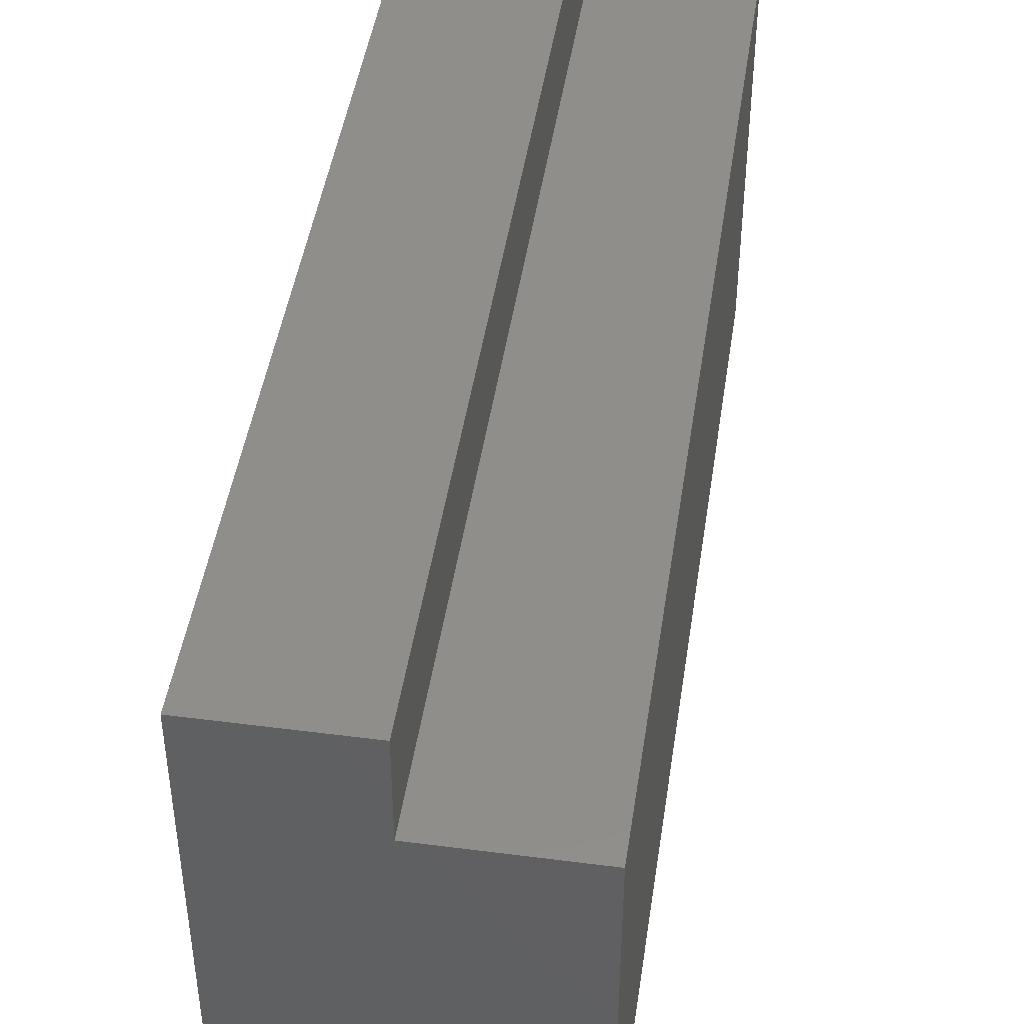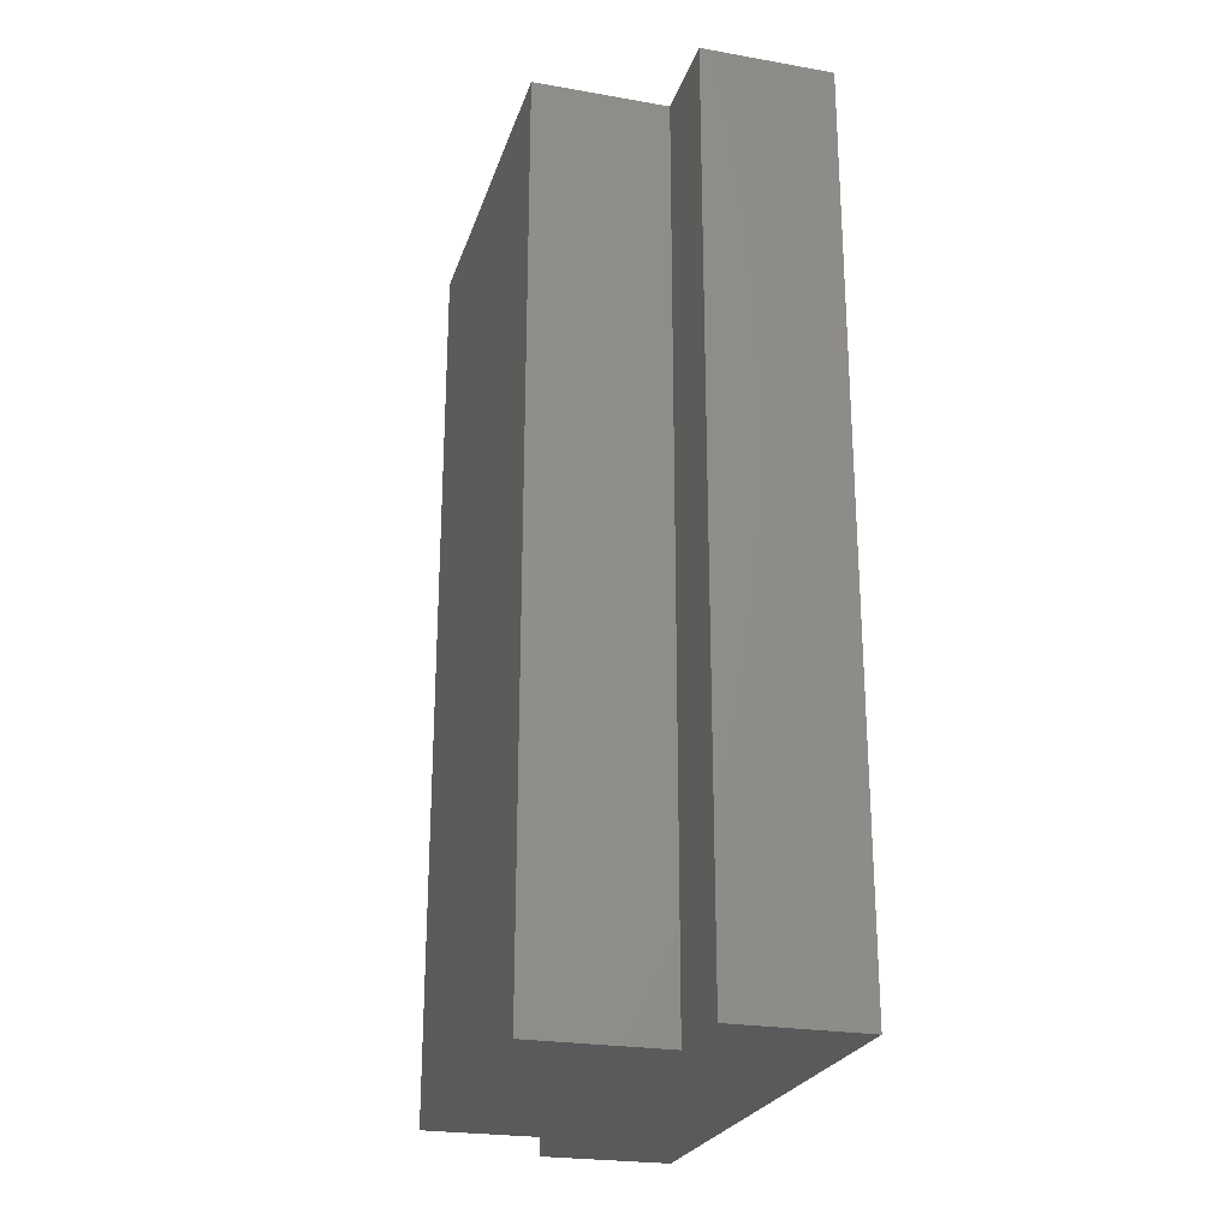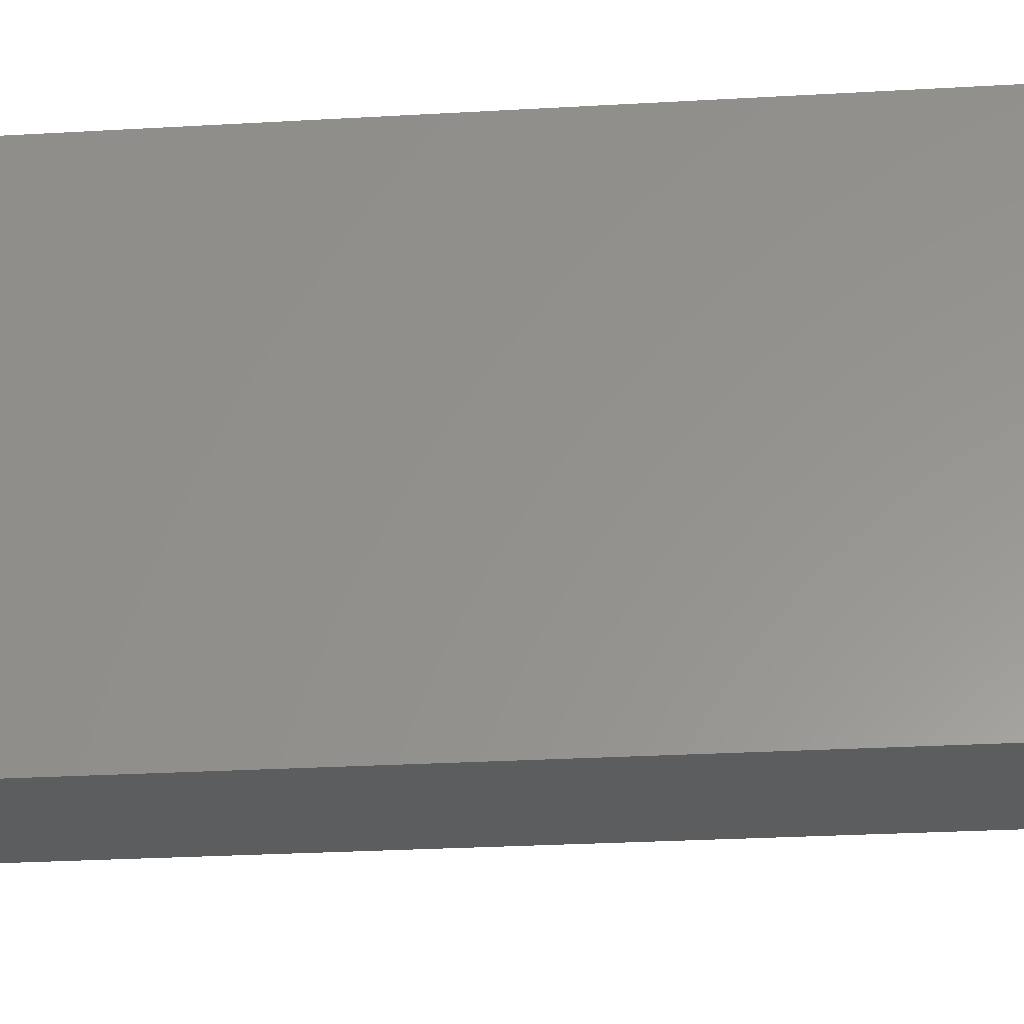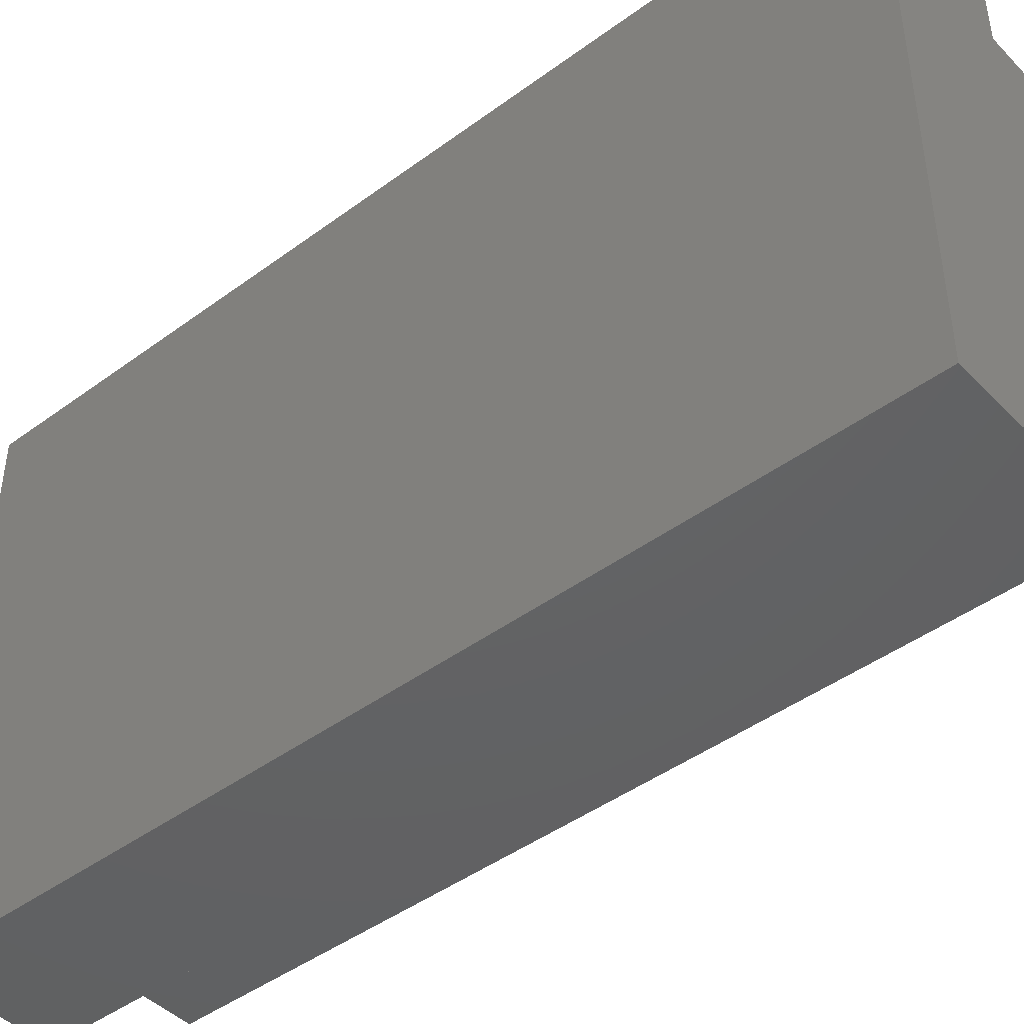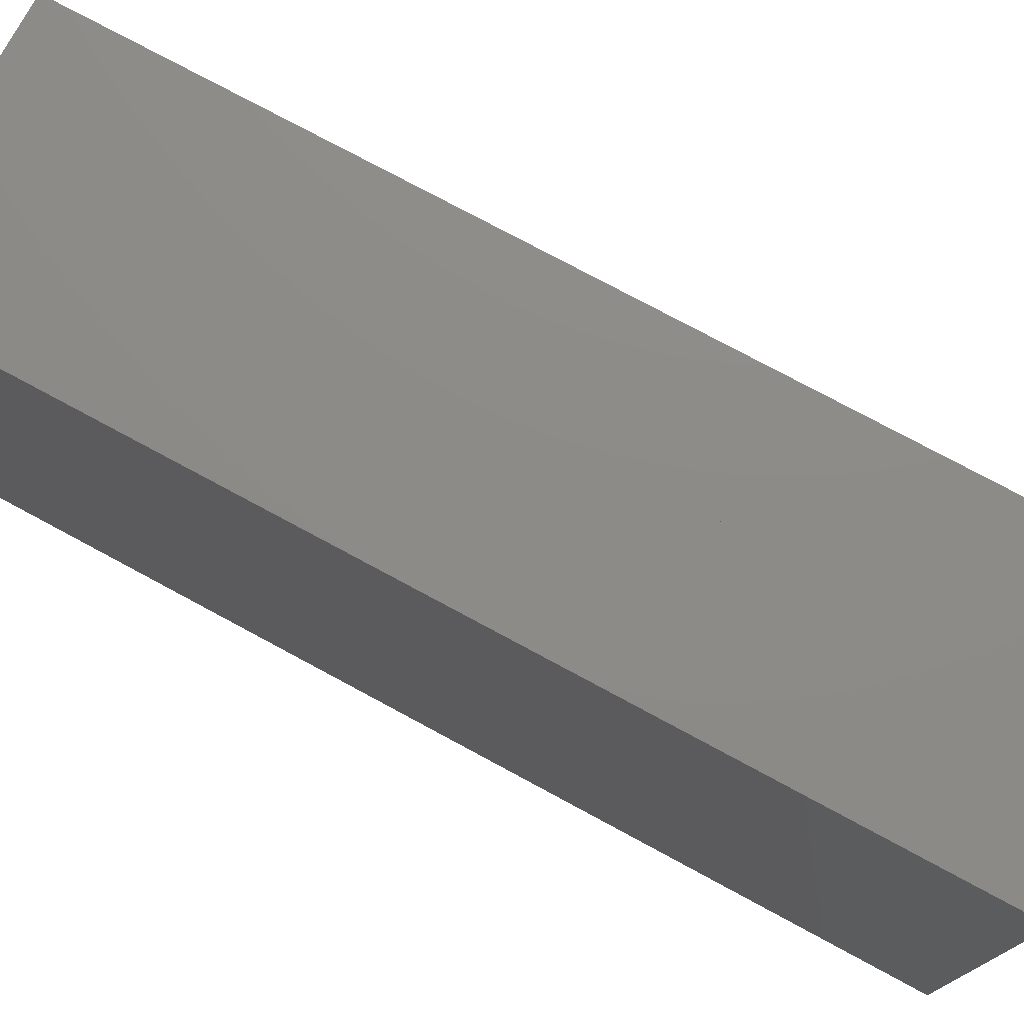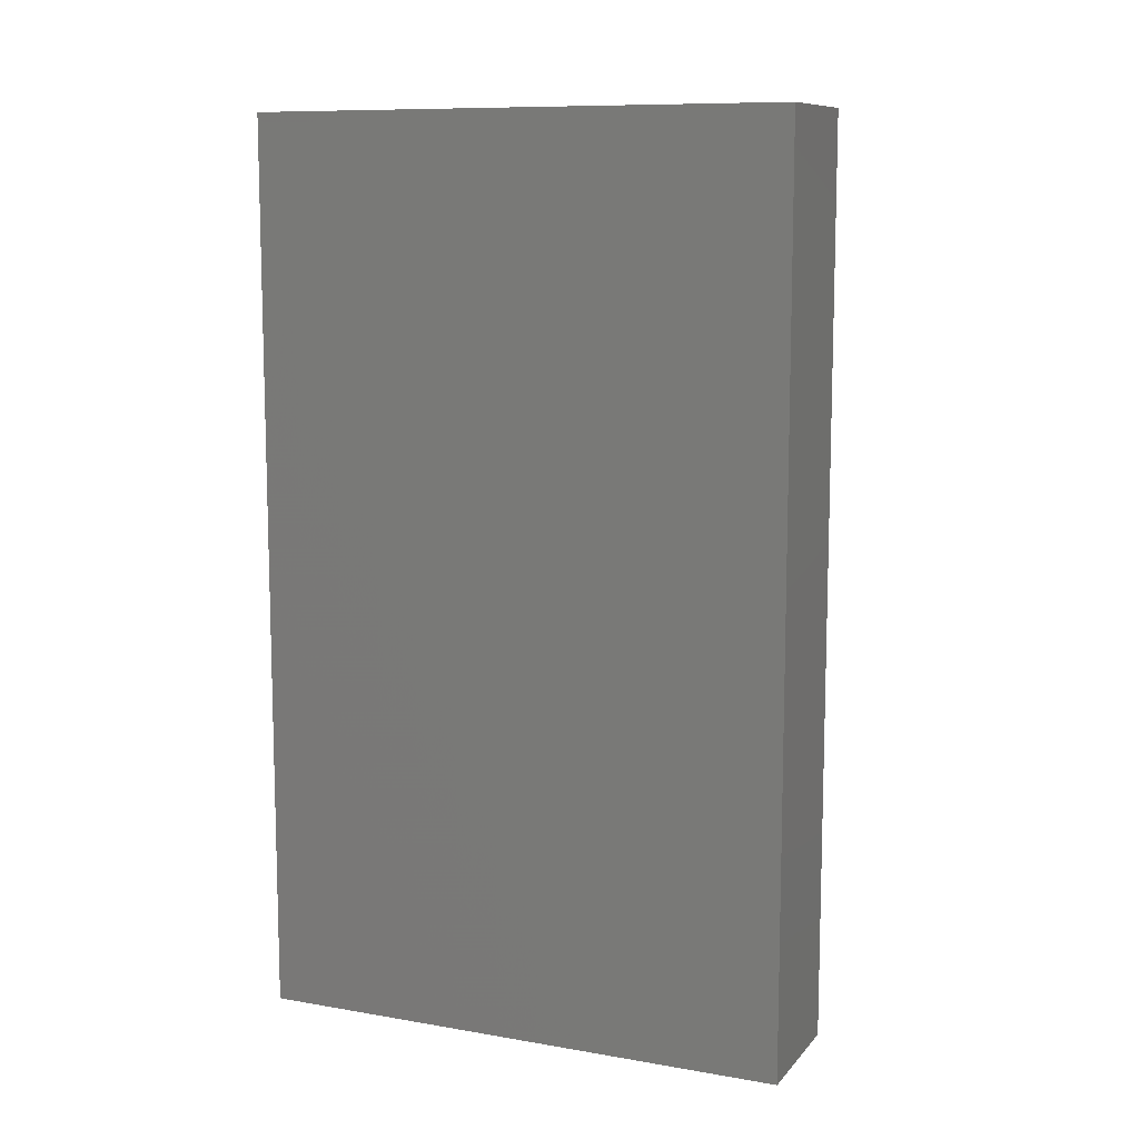
<metadata>
{"format":"stl","ext":"stl","renderer":"f3d","projection":"perspective","resolution":1024,"background":"white","views":[{"elev":45.5,"azim":-171.5,"up":"+Z"},{"elev":-24.3,"azim":-16.0,"up":"+Y"},{"elev":-31.4,"azim":94.5,"up":"+Z"},{"elev":-44.7,"azim":130.6,"up":"+Z"},{"elev":75.9,"azim":118.4,"up":"+Z"},{"elev":10.1,"azim":113.5,"up":"+Y"}]}
</metadata>
<code>
# stl→obj: 16 verts, 28 faces
v 0.1516 3.044e-17 0.3281
v 0.1516 -0.75 0.3281
v 0.2609 3.727e-17 0.3281
v 0.2609 -0.75 0.3281
v 0.03906 1.874e-17 0.2531
v 0.03906 -0.75 0.2531
v 0.1516 2.576e-17 0.2531
v 0.1516 -0.75 0.2531
v 0.1516 2.342e-18 -0.1219
v 0.2609 9.172e-18 -0.1219
v 0.1516 -0.75 -0.1219
v 0.2609 -0.75 -0.1219
v 0.03906 0 -0.04688
v 0.1516 7.026e-18 -0.04688
v 0.03906 -0.75 -0.04688
v 0.1516 -0.75 -0.04688
f 1 2 3
f 3 2 4
f 5 6 7
f 7 6 8
f 9 10 11
f 11 10 12
f 13 14 15
f 15 14 16
f 3 10 9
f 3 9 14
f 3 14 7
f 3 7 1
f 5 7 13
f 13 7 14
f 4 2 8
f 4 8 16
f 4 16 11
f 4 11 12
f 6 15 8
f 8 15 16
f 10 3 12
f 12 3 4
f 5 13 6
f 6 13 15
f 1 7 2
f 2 7 8
f 14 9 16
f 16 9 11

</code>
